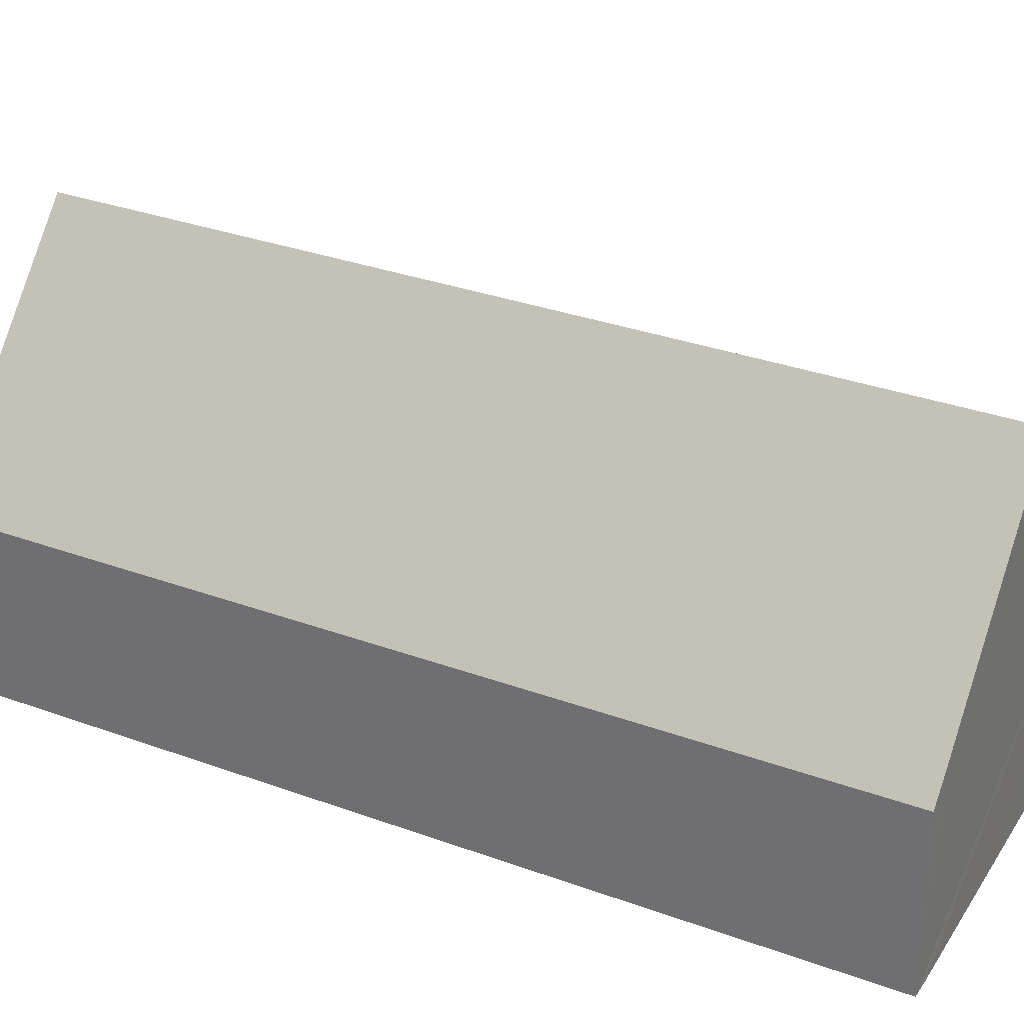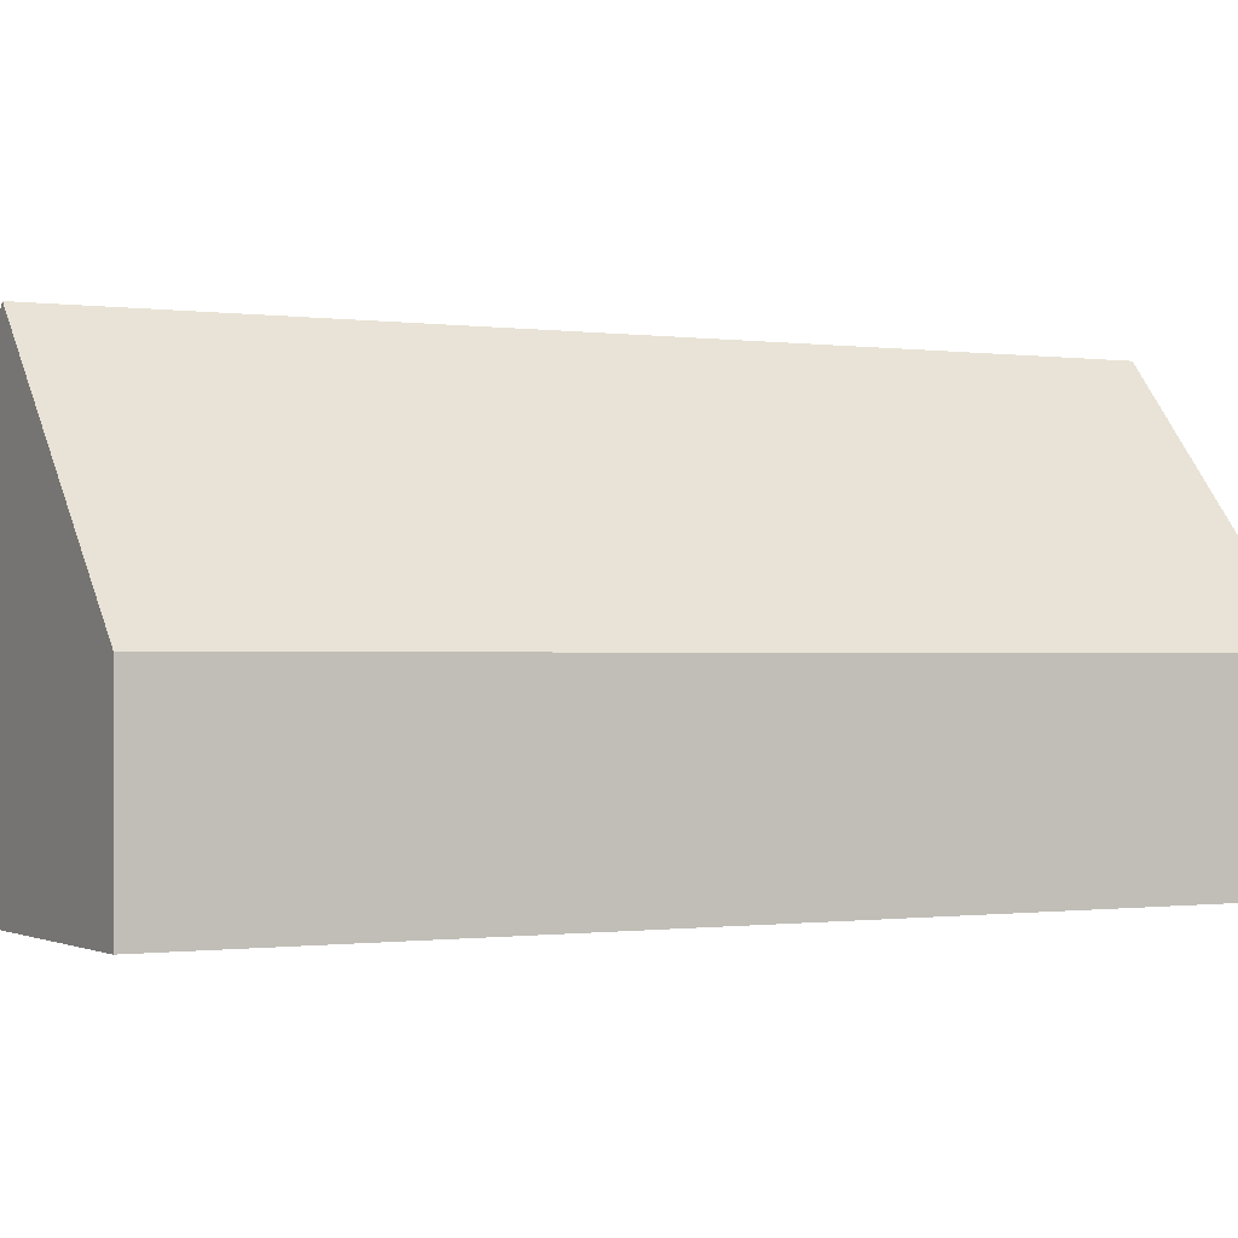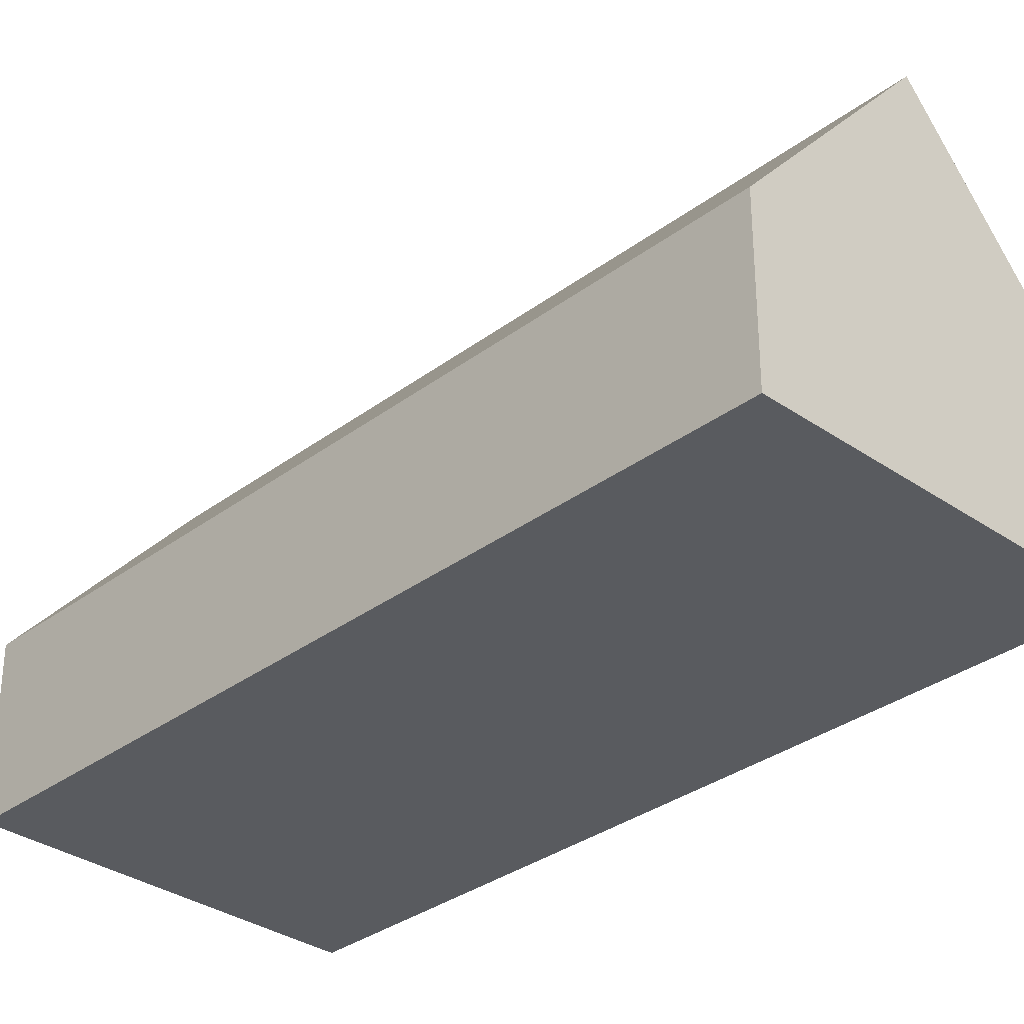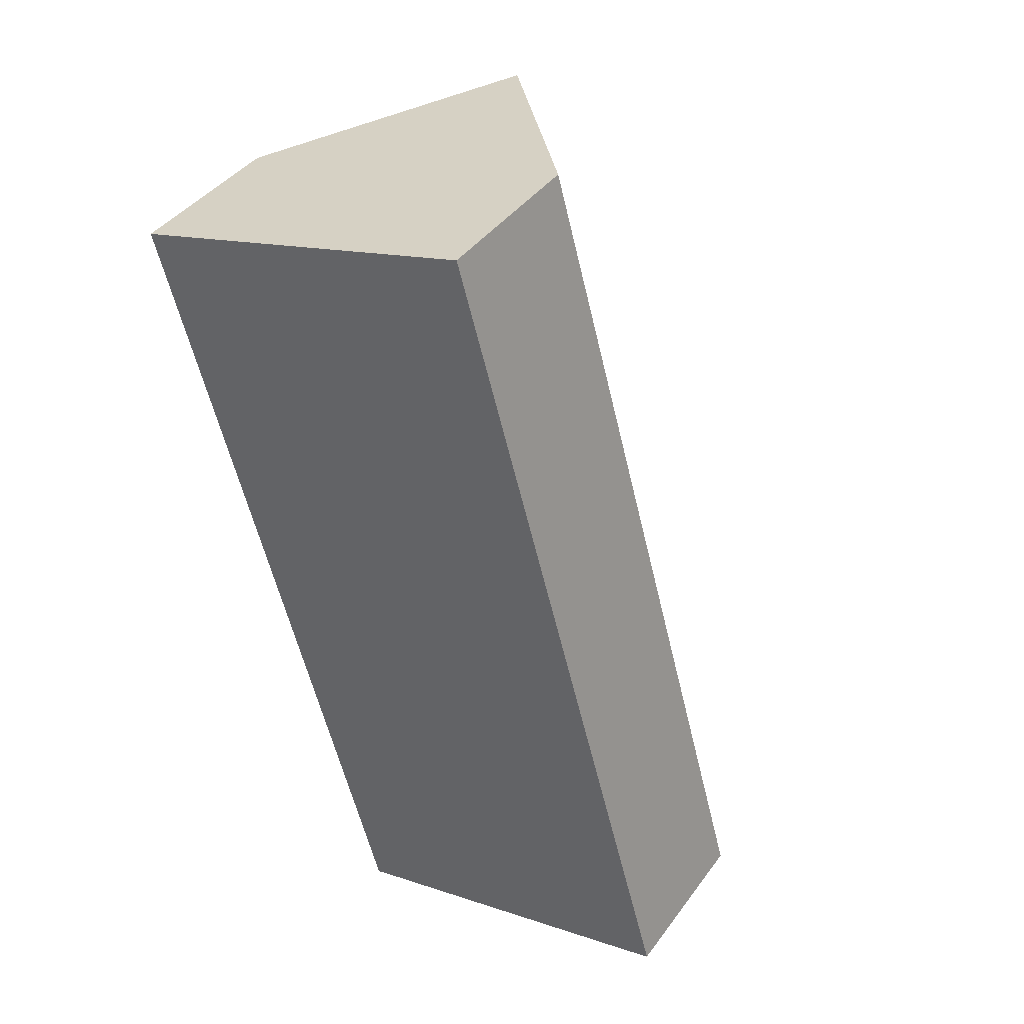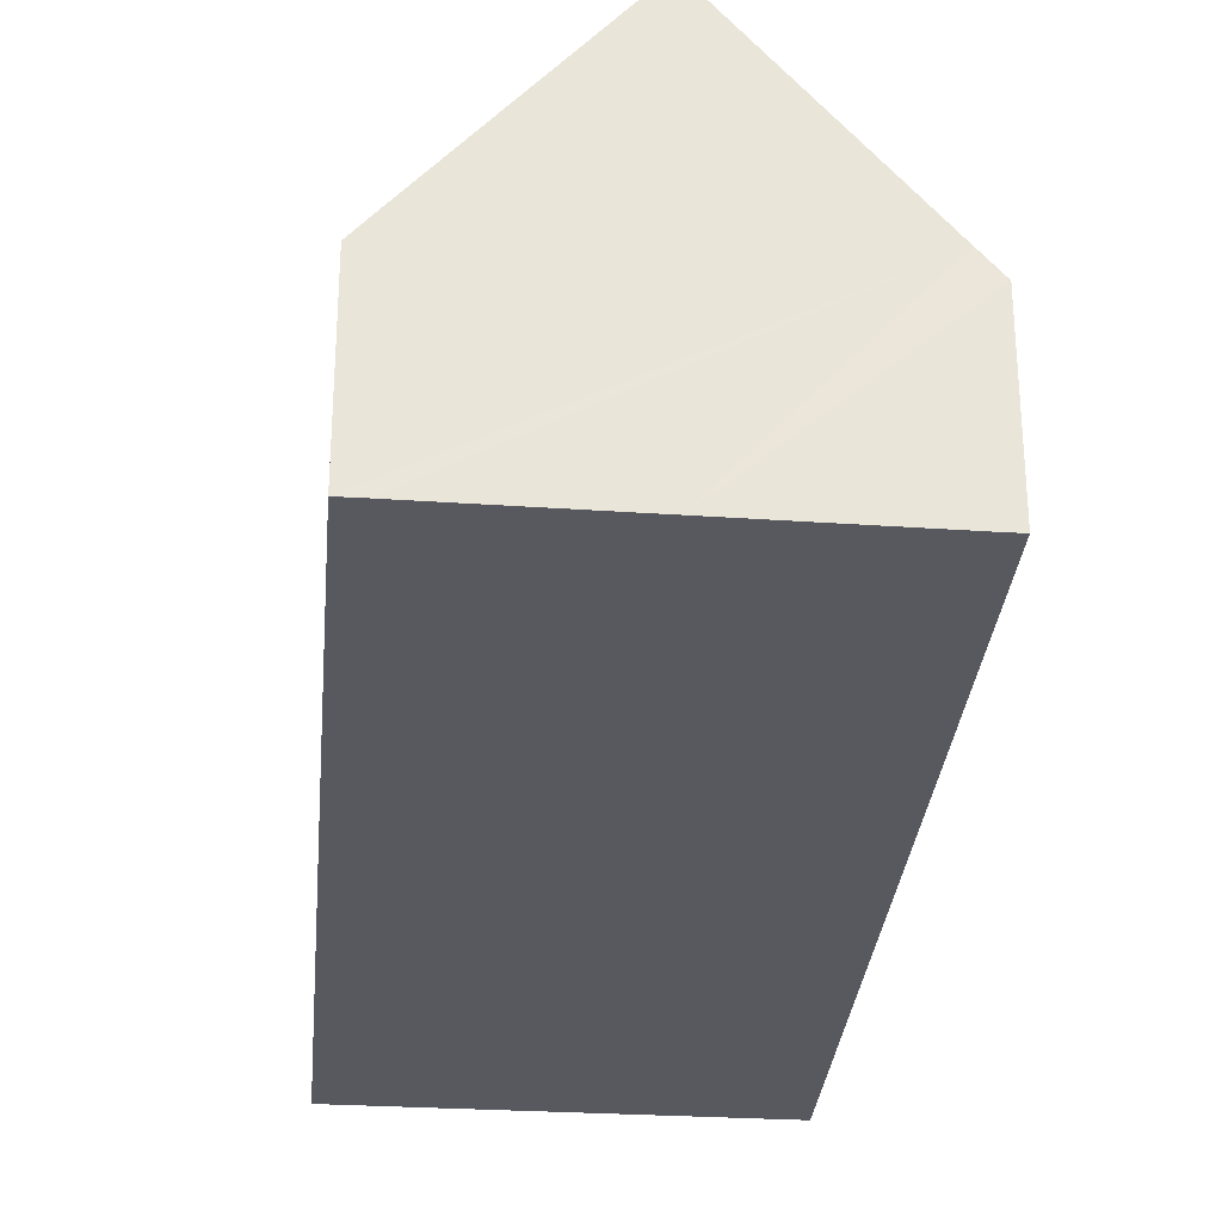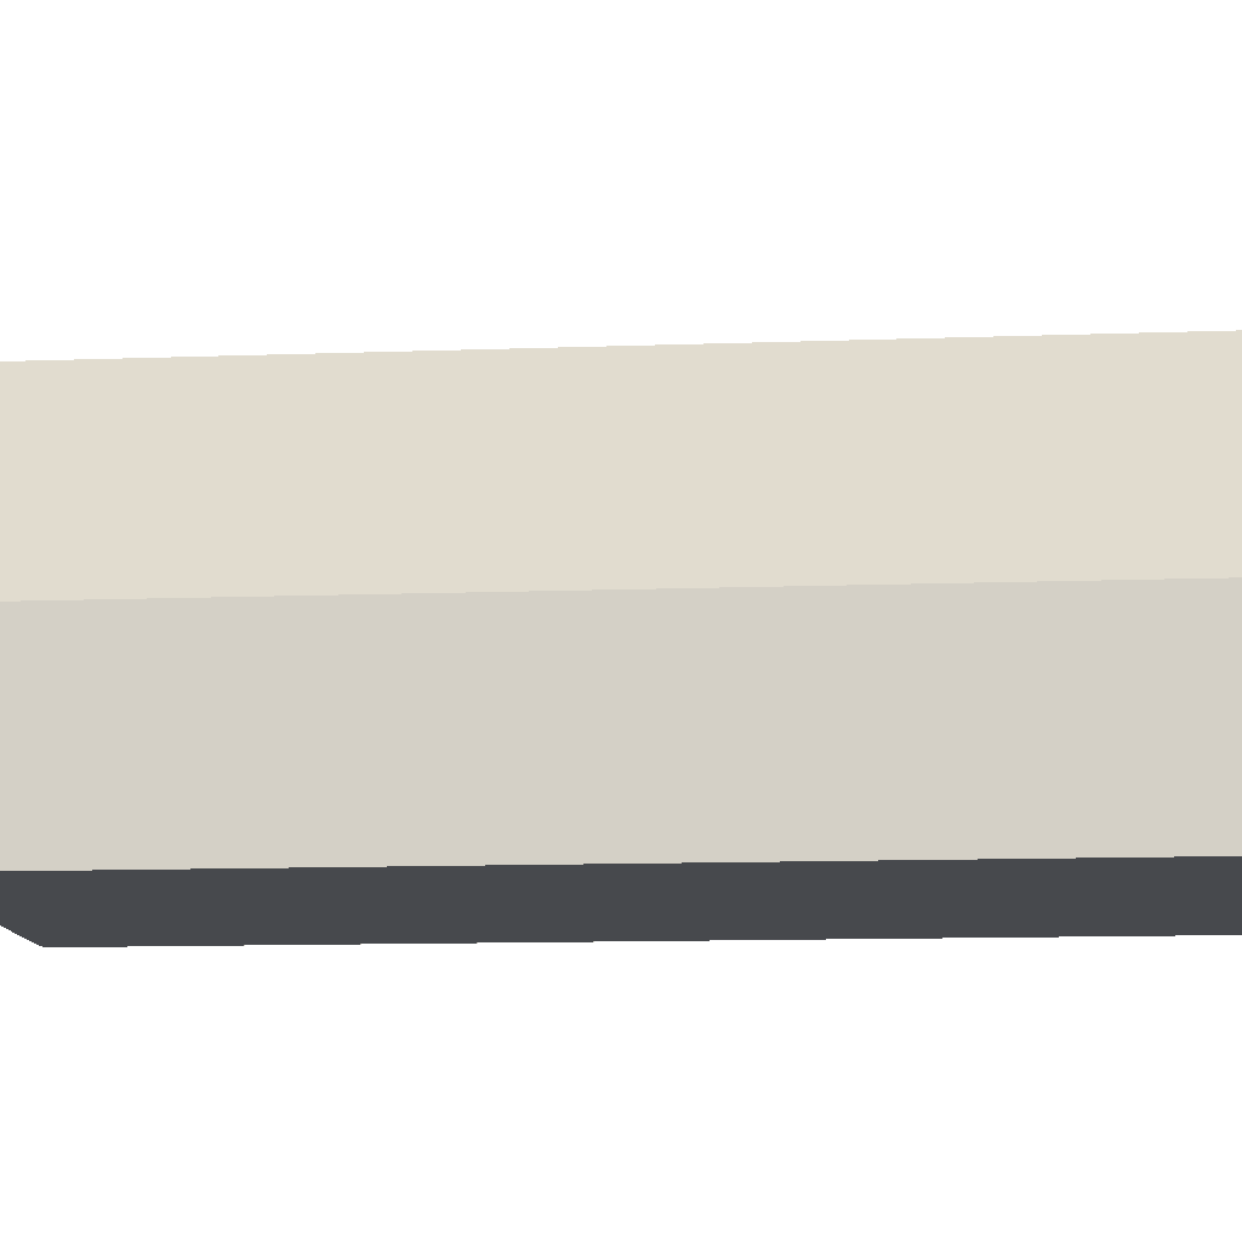
<metadata>
{"format":"obj","ext":"obj","renderer":"f3d","projection":"perspective","resolution":1024,"background":"white","views":[{"elev":31.1,"azim":102.0,"up":"+Y"},{"elev":-0.6,"azim":45.0,"up":"+Y"},{"elev":-32.5,"azim":-59.6,"up":"+Y"},{"elev":41.1,"azim":32.9,"up":"+Z"},{"elev":-30.3,"azim":159.2,"up":"+Y"},{"elev":-12.4,"azim":-100.9,"up":"+Y"}]}
</metadata>
<code>
v  14.25 4.792 -18.07
v  12.73 4.158 -10.62
v  14.79 4.159 -17.91
v  12.31 4.158 -9.124
v  9.013 4.159 2.545
v  4.507 9.421 1.272
v  10.27 9.421 -19.13
v  0 4.159 2.547e-16
v  6.235 4.728 -20.21
v  5.748 4.159 -20.35
v  9.013 -1.558e-16 2.545
v  4.507 -7.789e-17 1.272
v  0 0 0
v  12.31 5.587e-16 -9.124
v  12.73 6.504e-16 -10.62
v  14.79 1.097e-15 -17.91
v  14.25 1.106e-15 -18.07
v  10.27 1.172e-15 -19.13
v  6.235 1.238e-15 -20.21
v  5.748 1.246e-15 -20.35
g defaultobject
f 1 2 3
f 2 1 4
f 4 1 5
f 5 1 6
f 6 1 7
f 8 9 10
f 9 8 7
f 7 8 6
f 8 5 6
f 5 8 11
f 11 8 12
f 12 8 13
f 11 4 5
f 4 11 14
f 4 14 2
f 2 14 15
f 2 15 3
f 3 15 16
f 16 1 3
f 1 16 7
f 7 16 9
f 9 16 17
f 9 17 18
f 9 18 10
f 10 18 19
f 10 19 20
f 20 8 10
f 8 20 13
f 15 17 16
f 17 15 18
f 18 15 19
f 19 15 20
f 20 15 13
f 13 15 14
f 13 14 12
f 12 14 11

</code>
